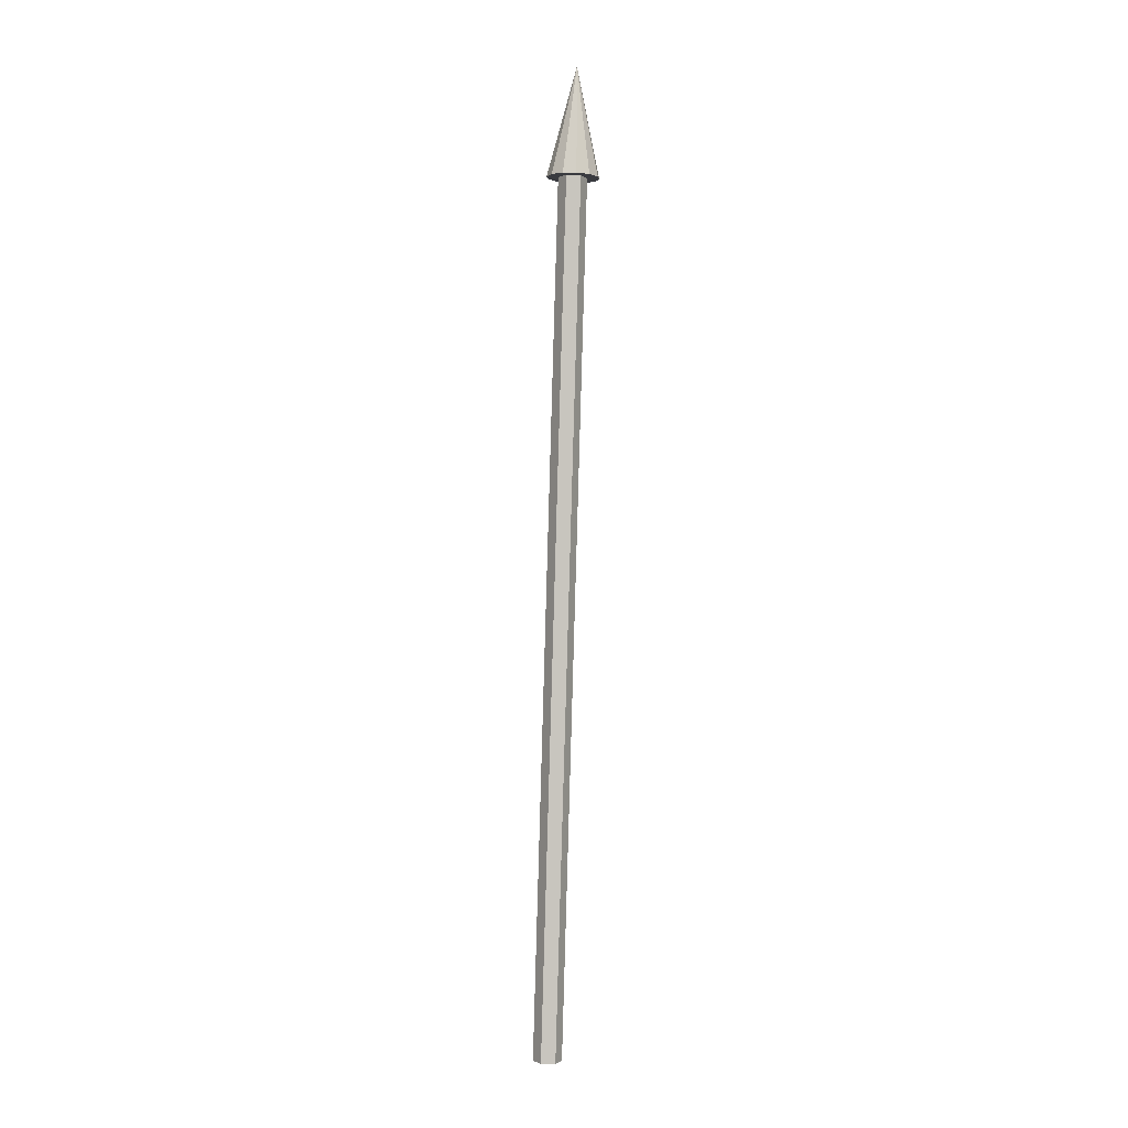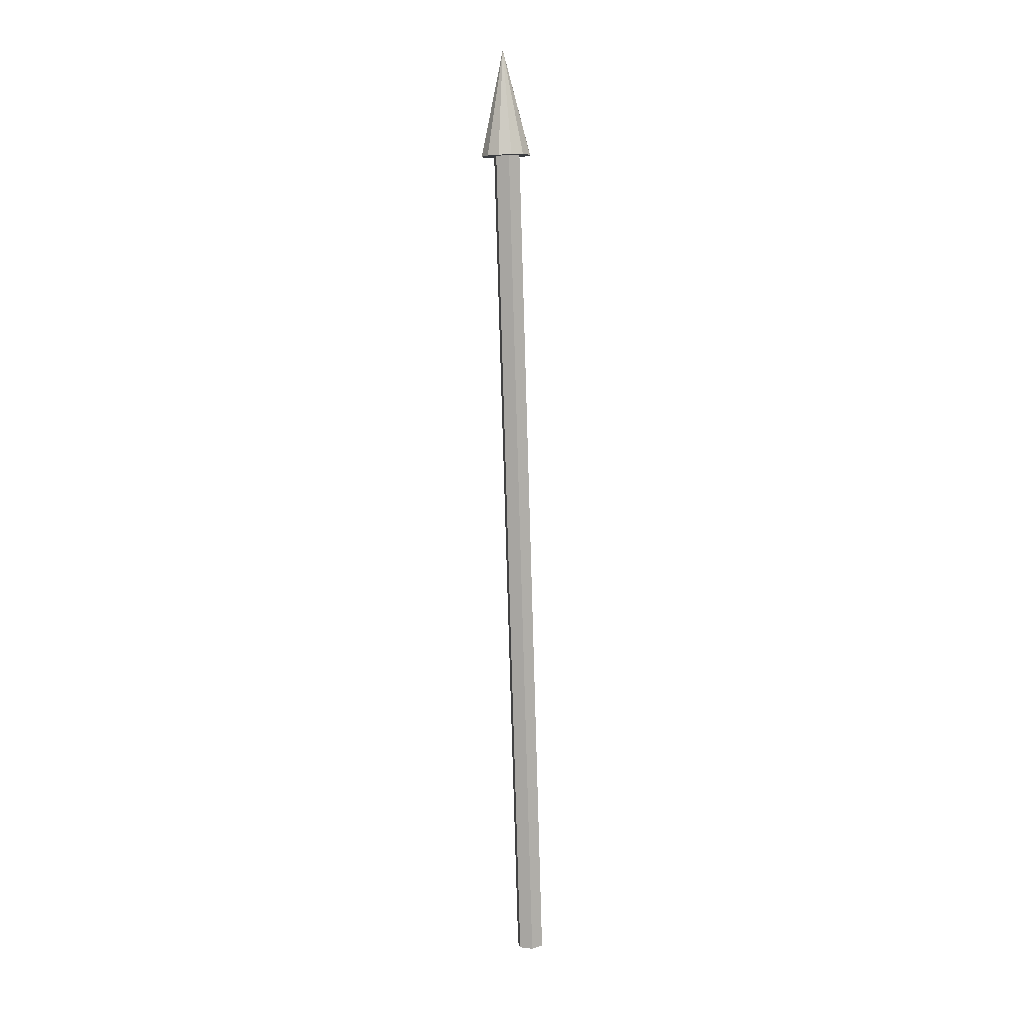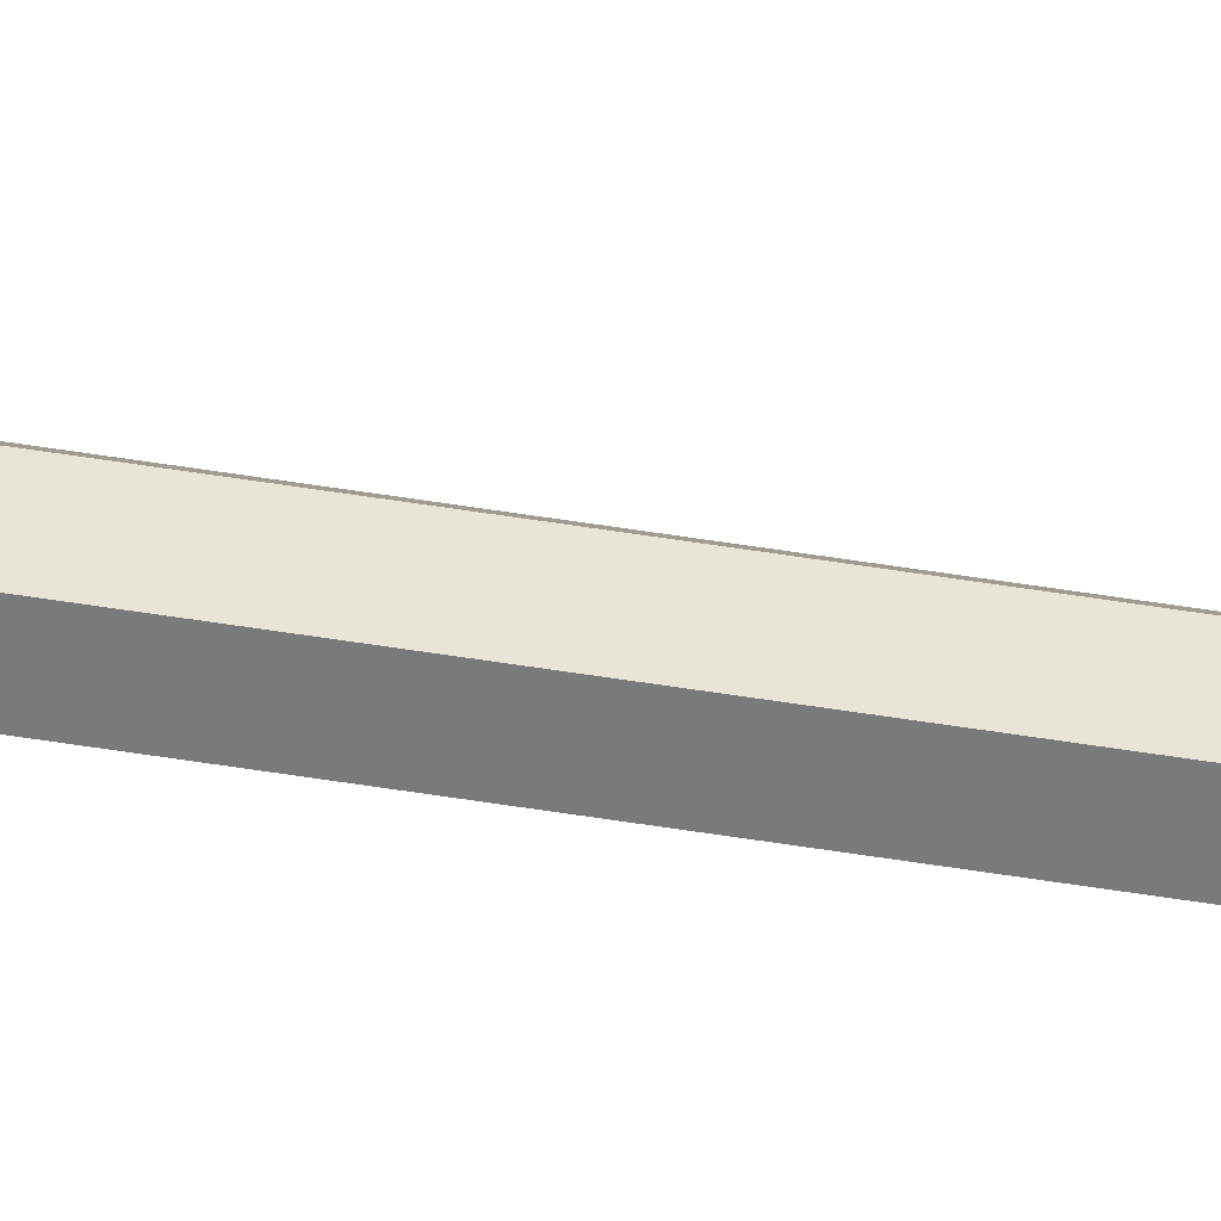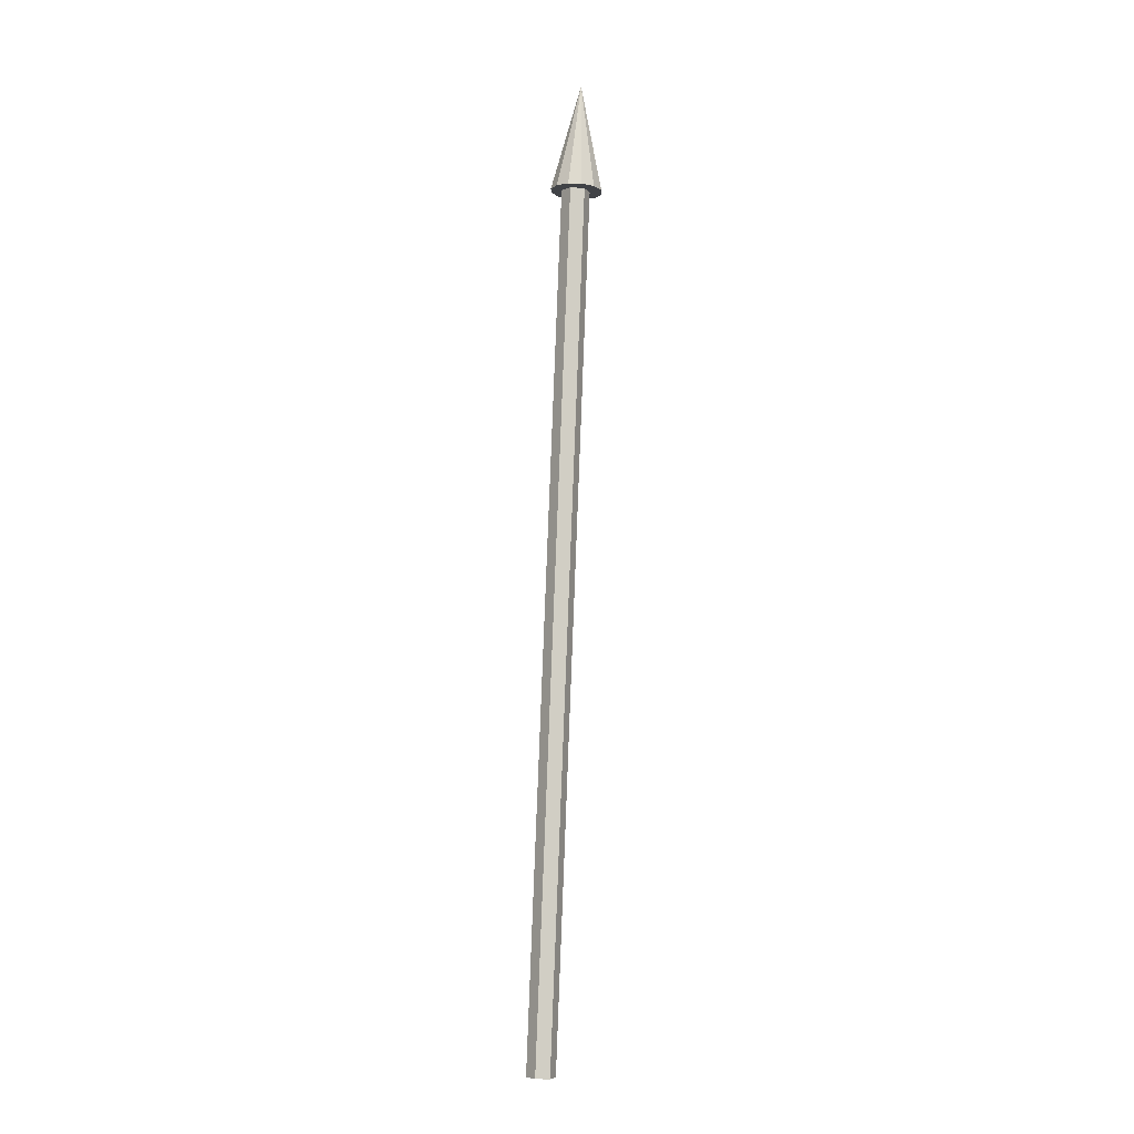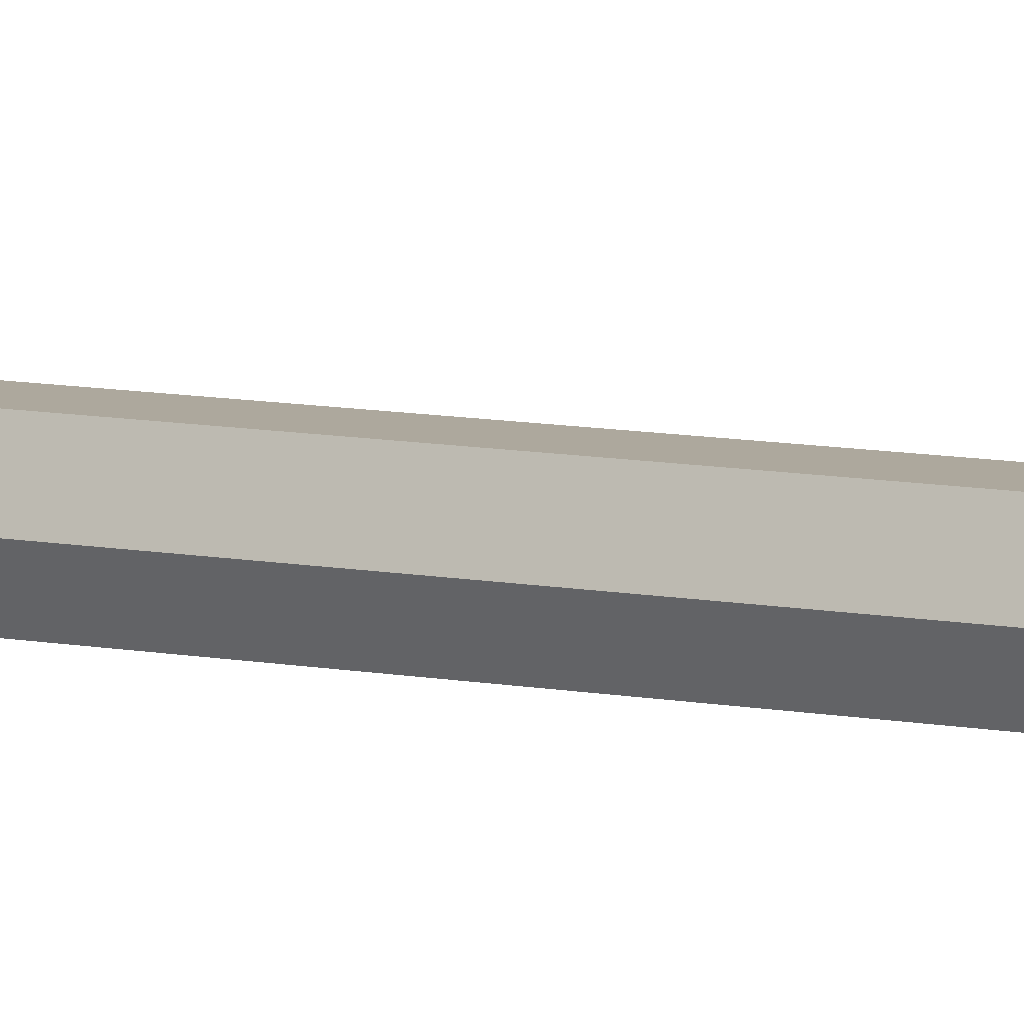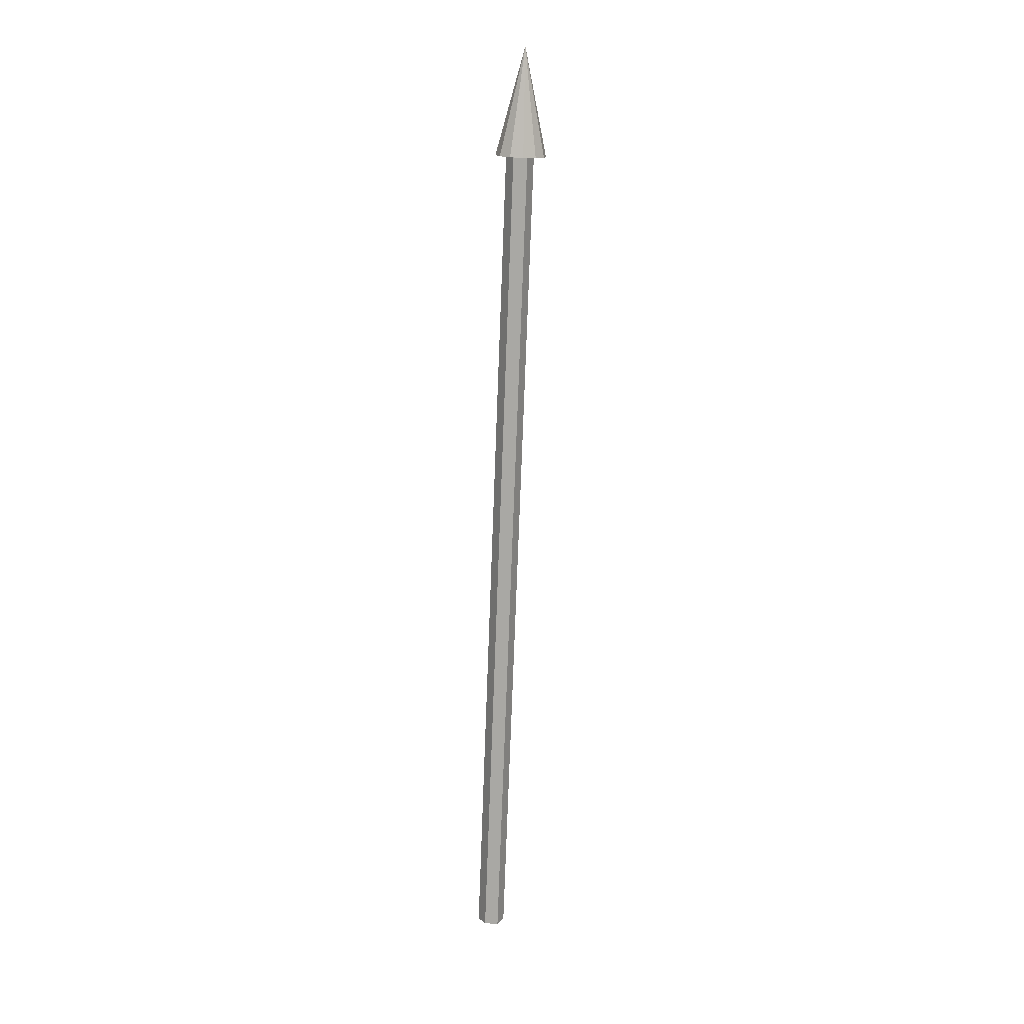
<metadata>
{"format":"obj","ext":"obj","renderer":"f3d","projection":"perspective","resolution":1024,"background":"white","views":[{"elev":1.7,"azim":58.7,"up":"+Z"},{"elev":9.0,"azim":-36.6,"up":"+Z"},{"elev":63.9,"azim":97.3,"up":"+Y"},{"elev":-7.4,"azim":114.5,"up":"+Z"},{"elev":8.9,"azim":-49.4,"up":"+Y"},{"elev":14.6,"azim":120.6,"up":"+Z"}]}
</metadata>
<code>
v -0.005687 0.02857 0.6268
v -0.03646 0.06265 0.3947
v -0.009874 0.07283 0.3945
v -0.0544 0.04056 0.3954
v -0.05888 0.01247 0.3966
v -0.04871 -0.01409 0.3979
v -0.0266 -0.032 0.399
v 0.001508 -0.03646 0.3996
v 0.0281 -0.02628 0.3994
v 0.04603 -0.004186 0.3987
v 0.05052 0.0239 0.3975
v 0.04034 0.05046 0.3962
v 0.01824 0.06837 0.3951
v 0.01415 0.02646 -0.04366
v -0.01582 0.02517 -0.04386
v -0.004286 -0.02824 -1.427
v 0.02569 -0.02694 -1.427
v -0.02969 -0.001417 -0.04295
v -0.01816 -0.05482 -1.426
v -0.01359 -0.02671 -0.04184
v -0.002058 -0.08011 -1.425
v 0.01638 -0.02541 -0.04164
v 0.02791 -0.07882 -1.425
v 0.03025 0.001173 -0.04255
v 0.04179 -0.05223 -1.426
v 0.01265 -0.008136 0.4058
v 0.02652 0.01845 0.4049
v -0.01732 -0.009432 0.4056
v -0.03342 0.01586 0.4045
v -0.01955 0.04244 0.4036
v 0.01042 0.04374 0.4038
o group59051317
g mesh59051317
f 3 2 1
f 2 4 1
f 4 5 1
f 5 6 1
f 6 7 1
f 7 8 1
f 8 9 1
f 9 10 1
f 10 11 1
f 11 12 1
f 12 13 1
f 13 3 1
f 13 12 11 10 9 8 7 6 5 4 2 3
f 17 16 15 14
f 16 19 18 15
f 19 21 20 18
f 21 23 22 20
f 23 25 24 22
f 25 17 14 24
f 25 23 21 19 16 17
f 27 26 22 24
f 26 28 20 22
f 28 29 18 20
f 29 30 15 18
f 30 31 14 15
f 31 27 24 14
f 31 30 29 28 26 27

</code>
